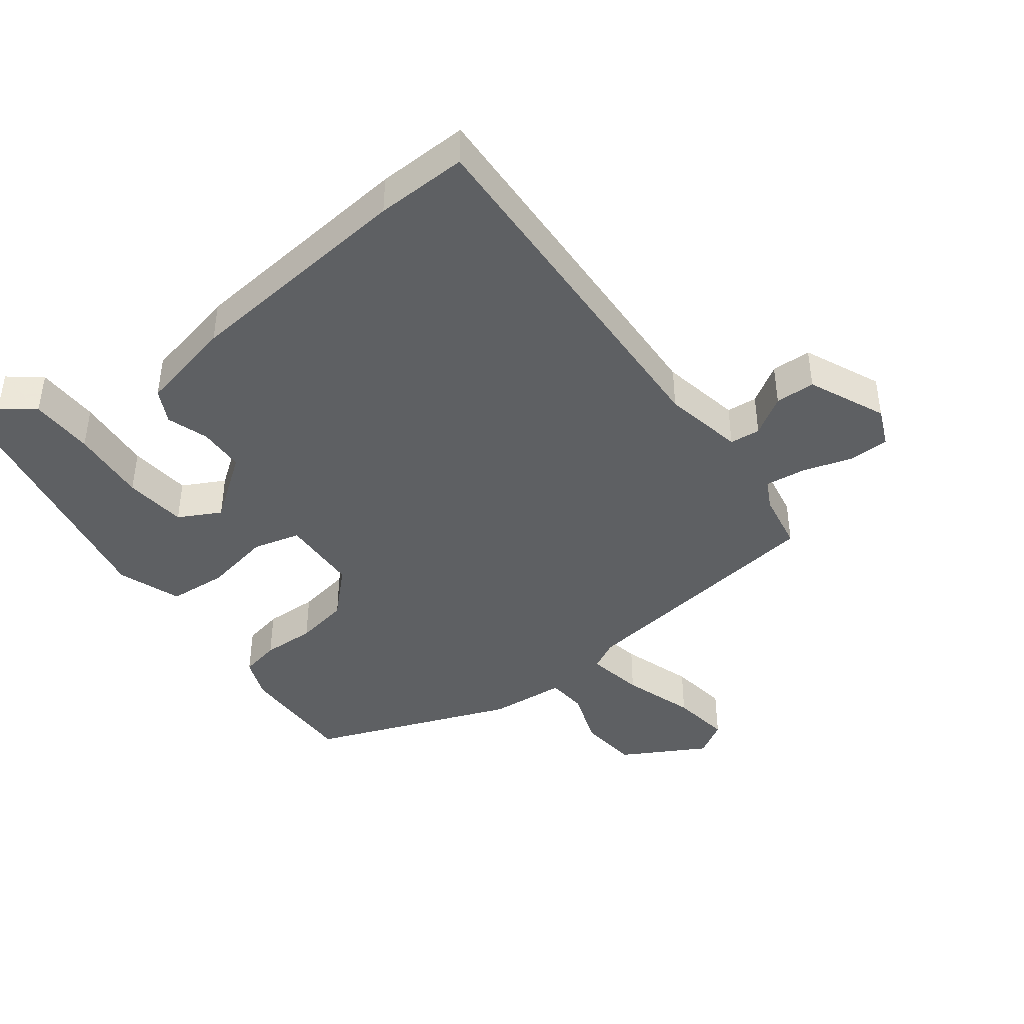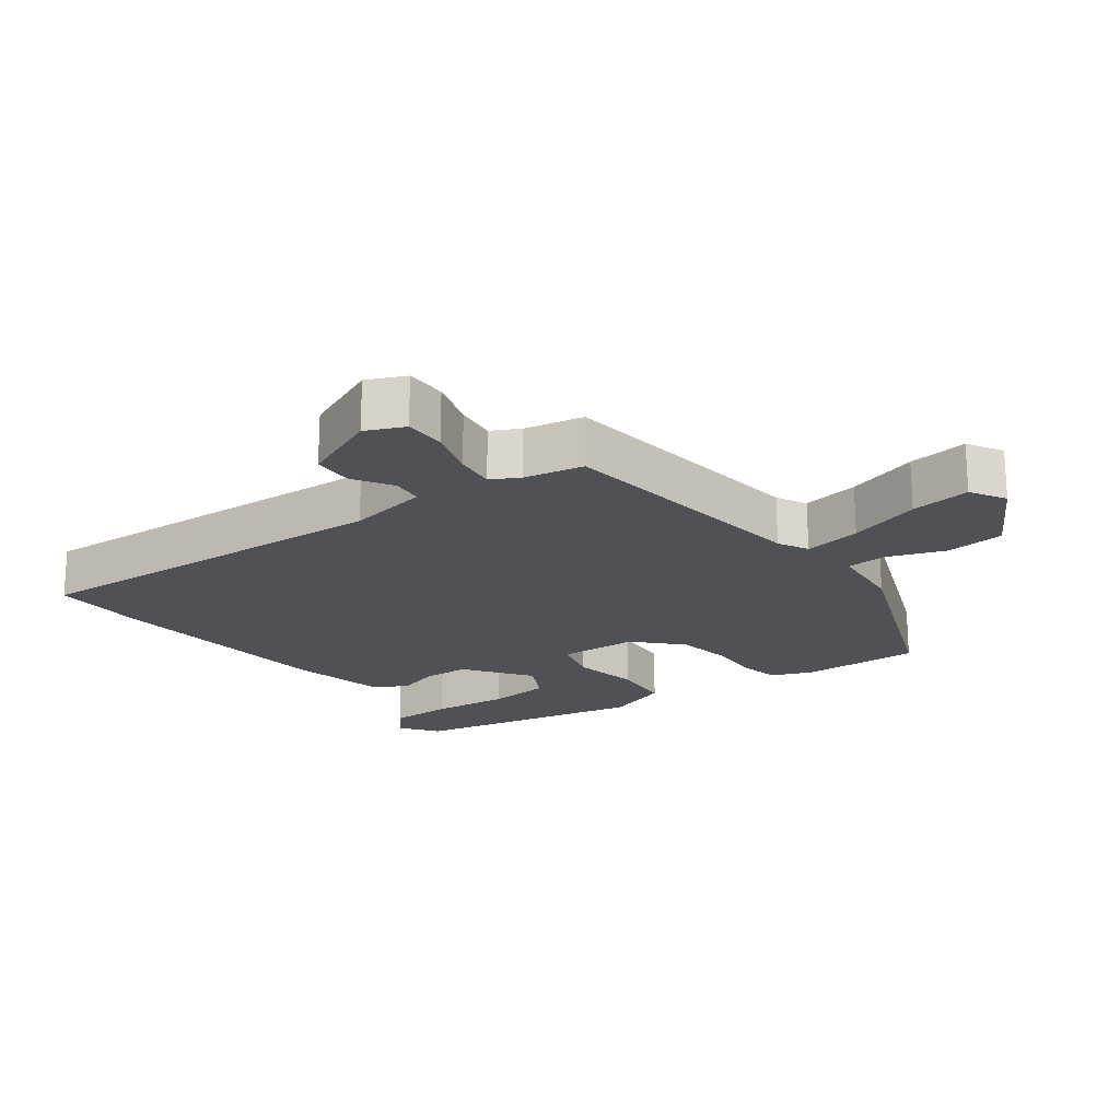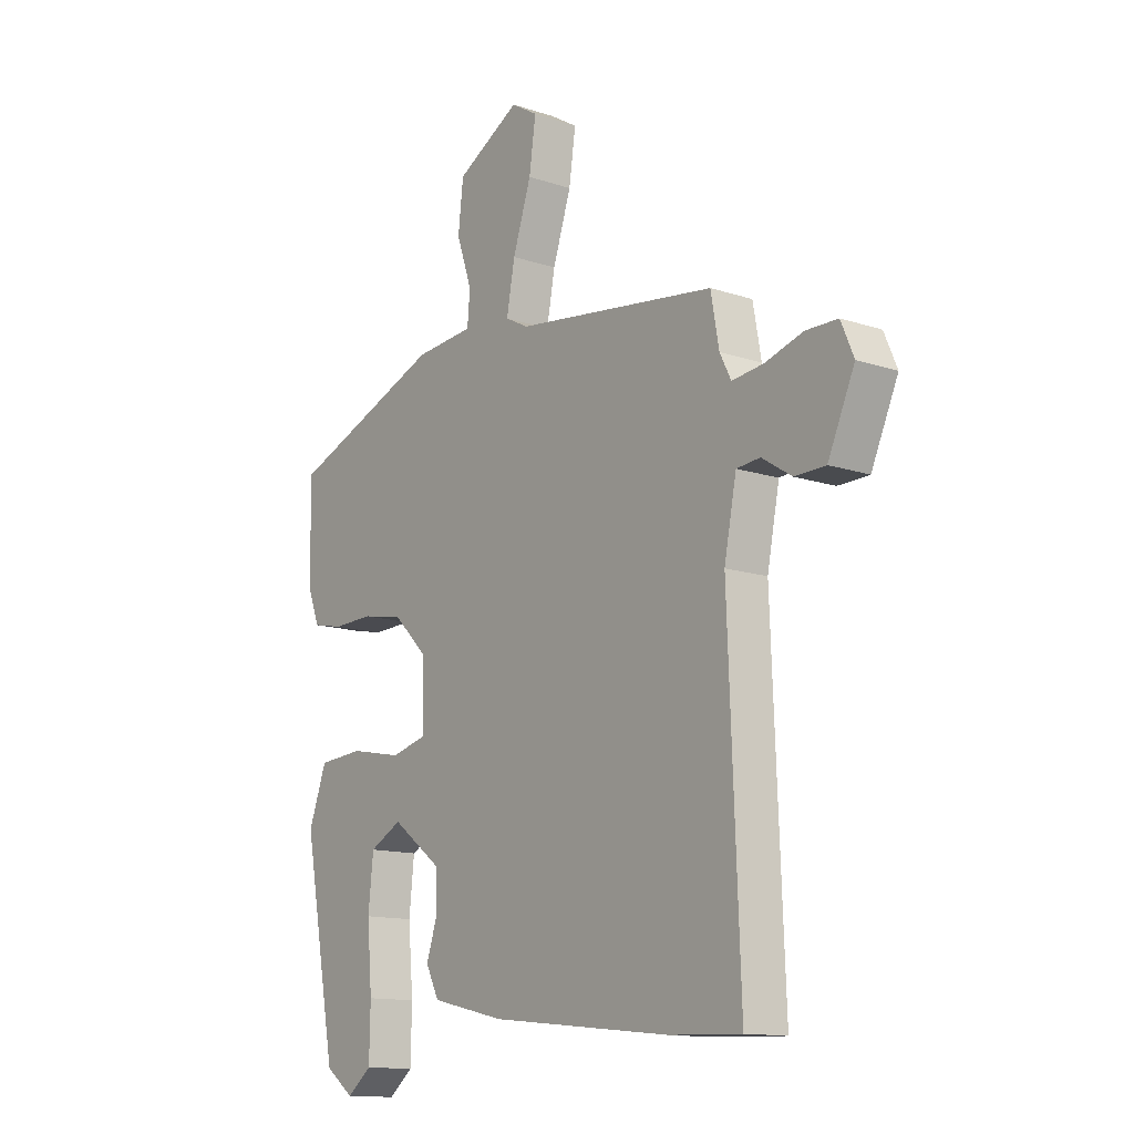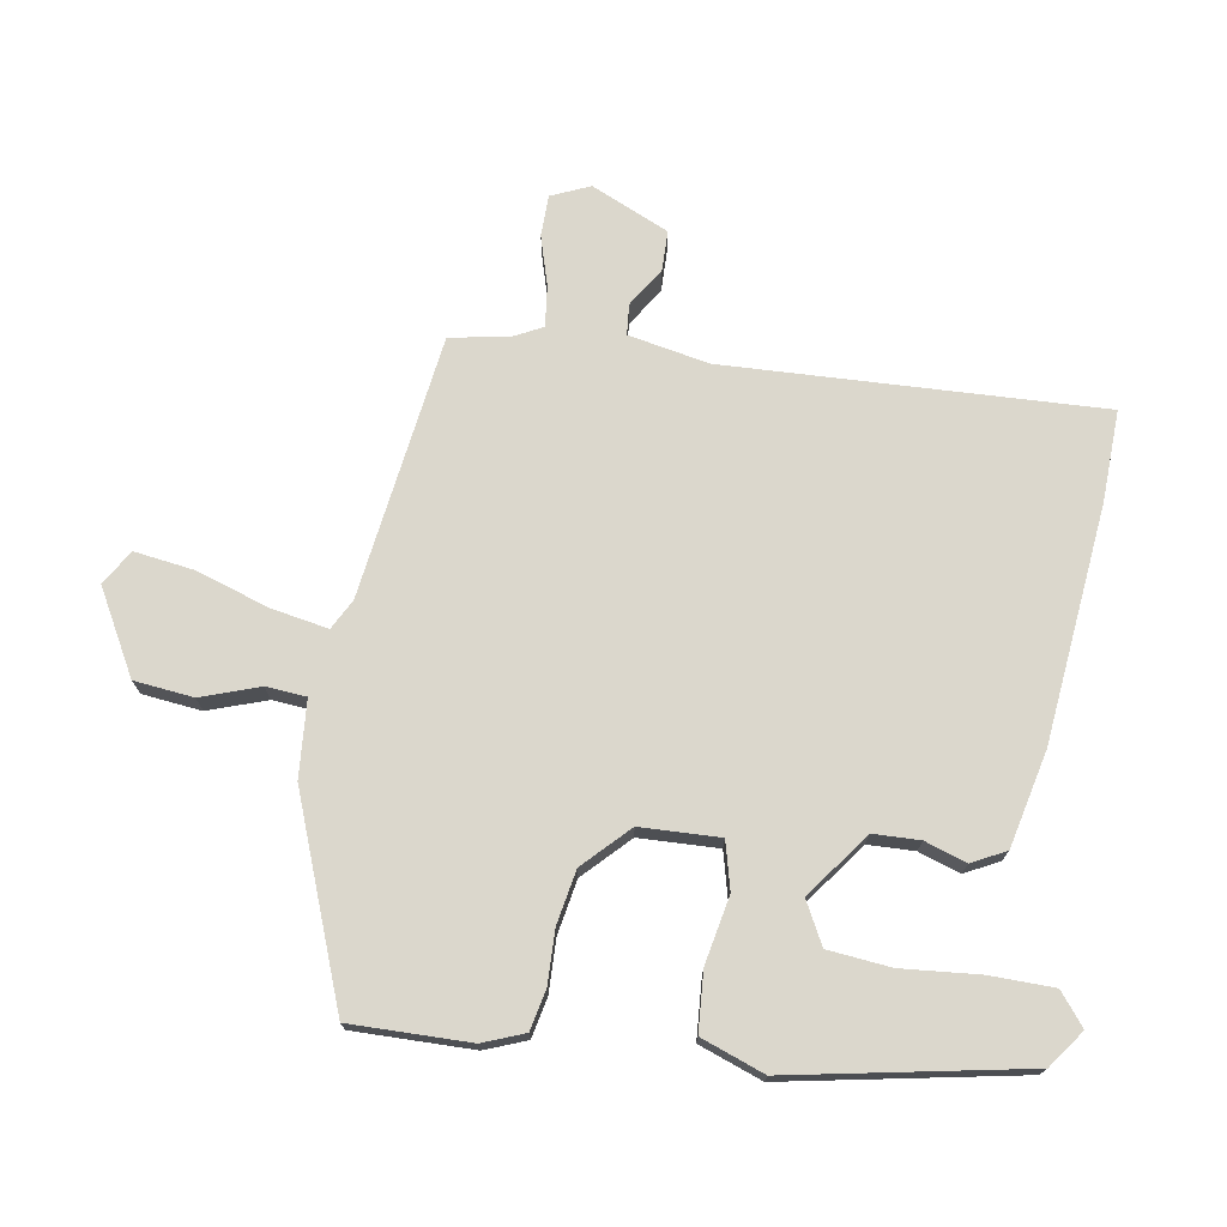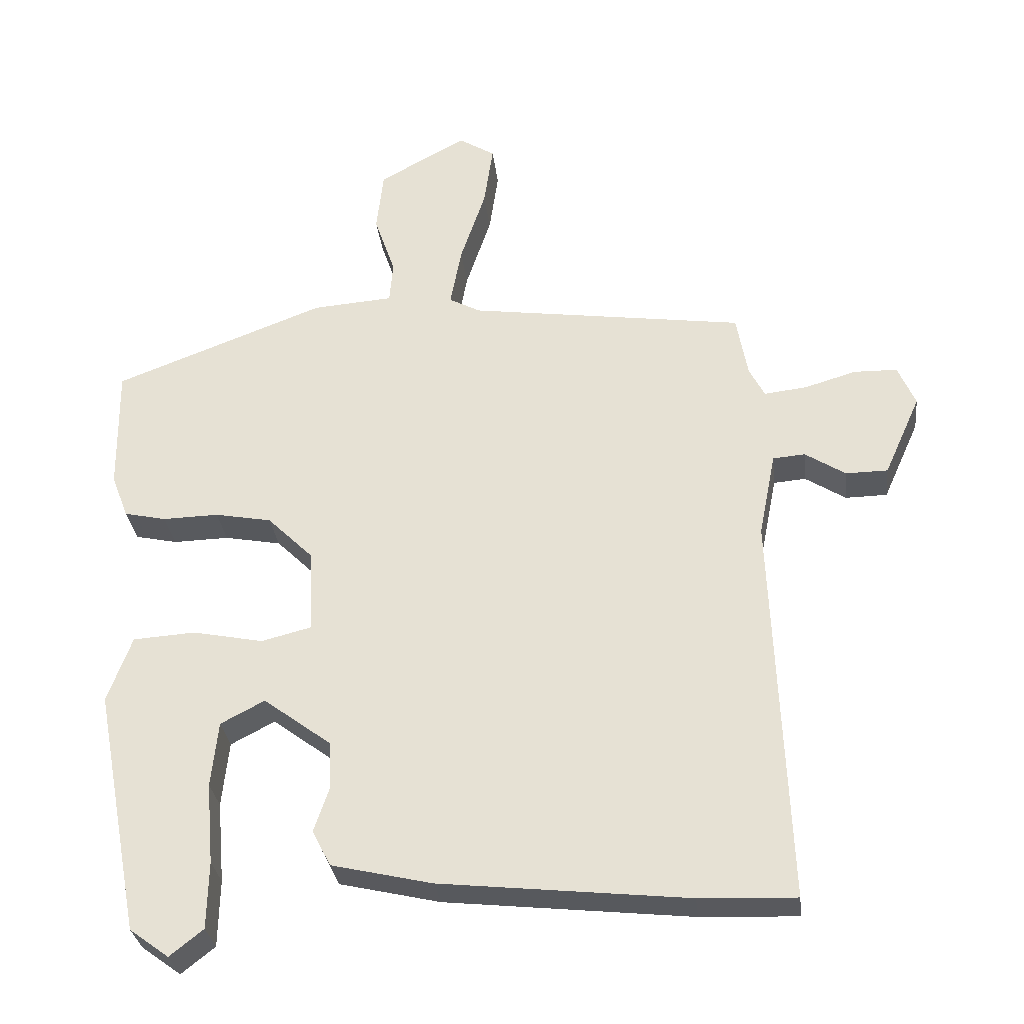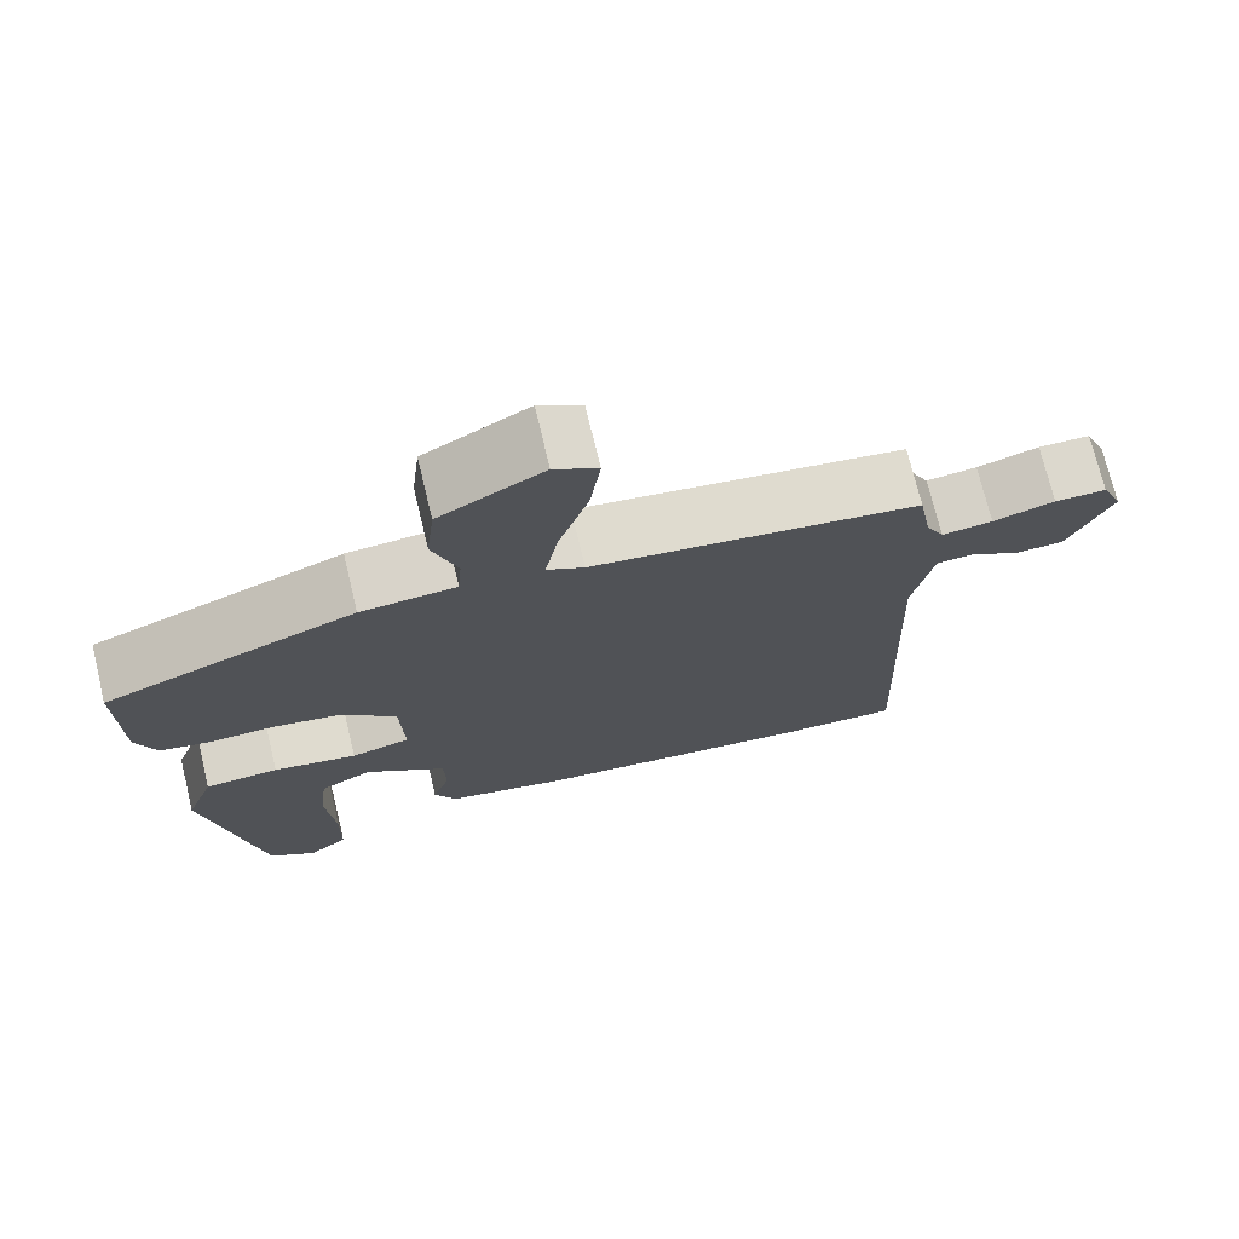
<metadata>
{"format":"obj","ext":"obj","renderer":"f3d","projection":"perspective","resolution":1024,"background":"white","views":[{"elev":-42.5,"azim":-143.2,"up":"+Y"},{"elev":-20.1,"azim":-54.2,"up":"+Y"},{"elev":-13.4,"azim":-127.0,"up":"+Z"},{"elev":73.2,"azim":99.2,"up":"+Y"},{"elev":-30.4,"azim":-173.4,"up":"+Z"},{"elev":73.0,"azim":166.4,"up":"+Z"}]}
</metadata>
<code>
v -0.382 0.07 -0.496
v -0.52 0.07 -0.501
v -0.498 0.07 0.061
v -0.522 0.07 0.182
v -0.568 0.07 0.186
v -0.626 0.07 0.149
v -0.686 0.07 0.15
v -0.738 0.07 0.266
v -0.713 0.07 0.324
v -0.651 0.07 0.325
v -0.577 0.07 0.303
v -0.516 0.07 0.296
v -0.494 0.07 0.339
v -0.478 0.07 0.428
v -0.084 0.07 0.483
v -0.039 0.07 0.507
v -0.055 0.07 0.593
v -0.091 0.07 0.701
v -0.104 0.07 0.791
v -0.052 0.07 0.823
v 0.073 0.07 0.754
v 0.083 0.07 0.665
v 0.053 0.07 0.578
v 0.058 0.07 0.518
v 0.173 0.07 0.509
v 0.475 0.07 0.394
v 0.473 0.07 0.215
v 0.449 0.07 0.153
v 0.389 0.07 0.14
v 0.309 0.07 0.142
v 0.228 0.07 0.127
v 0.162 0.07 0.062
v 0.158 0.07 -0.057
v 0.229 0.07 -0.075
v 0.33 0.07 -0.055
v 0.419 0.07 -0.061
v 0.454 0.07 -0.156
v 0.388 0.07 -0.507
v 0.332 0.07 -0.548
v 0.284 0.07 -0.51
v 0.282 0.07 -0.414
v 0.292 0.07 -0.298
v 0.282 0.07 -0.204
v 0.219 0.07 -0.171
v 0.122 0.07 -0.243
v 0.12 0.07 -0.313
v 0.141 0.07 -0.375
v 0.115 0.07 -0.426
v -0.029 0.07 -0.459
v -0.382 0 -0.496
v -0.52 0 -0.501
v -0.498 0 0.061
v -0.522 0 0.182
v -0.568 0 0.186
v -0.626 0 0.149
v -0.686 0 0.15
v -0.738 0 0.266
v -0.713 0 0.324
v -0.651 0 0.325
v -0.577 0 0.303
v -0.516 0 0.296
v -0.494 0 0.339
v -0.478 0 0.428
v -0.084 0 0.483
v -0.039 0 0.507
v -0.055 0 0.593
v -0.091 0 0.701
v -0.104 0 0.791
v -0.052 0 0.823
v 0.073 0 0.754
v 0.083 0 0.665
v 0.053 0 0.578
v 0.058 0 0.518
v 0.173 0 0.509
v 0.475 0 0.394
v 0.473 0 0.215
v 0.449 0 0.153
v 0.389 0 0.14
v 0.309 0 0.142
v 0.228 0 0.127
v 0.162 0 0.062
v 0.158 0 -0.057
v 0.229 0 -0.075
v 0.33 0 -0.055
v 0.419 0 -0.061
v 0.454 0 -0.156
v 0.388 0 -0.507
v 0.332 0 -0.548
v 0.284 0 -0.51
v 0.282 0 -0.414
v 0.292 0 -0.298
v 0.282 0 -0.204
v 0.219 0 -0.171
v 0.122 0 -0.243
v 0.12 0 -0.313
v 0.141 0 -0.375
v 0.115 0 -0.426
v -0.029 0 -0.459
f 46 47 48 49
f 45 46 49 1
f 44 45 1 2
f 39 40 41 42
f 39 42 43
f 38 39 43
f 37 38 43
f 34 35 36 37
f 33 34 37 43
f 27 28 29 30
f 27 30 31
f 24 25 26 27
f 24 27 31
f 20 21 22 23
f 20 23 24
f 17 18 19 20
f 16 17 20 24
f 15 16 24 31
f 13 14 15 31
f 8 9 10 11
f 8 11 12
f 5 6 7 8
f 4 5 8 12
f 3 4 12 13
f 44 2 3
f 33 43 44
f 33 44 3 13
f 32 33 13
f 13 31 32
f 98 97 96 95
f 50 98 95 94
f 51 50 94 93
f 91 90 89 88
f 92 91 88
f 92 88 87
f 92 87 86
f 86 85 84 83
f 92 86 83 82
f 79 78 77 76
f 80 79 76
f 76 75 74 73
f 80 76 73
f 72 71 70 69
f 73 72 69
f 69 68 67 66
f 73 69 66 65
f 80 73 65 64
f 80 64 63 62
f 60 59 58 57
f 61 60 57
f 57 56 55 54
f 61 57 54 53
f 62 61 53 52
f 52 51 93
f 93 92 82
f 62 52 93 82
f 62 82 81
f 81 80 62
f 1 50 51 2
f 2 51 52 3
f 3 52 53 4
f 4 53 54 5
f 5 54 55 6
f 6 55 56 7
f 7 56 57 8
f 8 57 58 9
f 9 58 59 10
f 10 59 60 11
f 11 60 61 12
f 12 61 62 13
f 13 62 63 14
f 14 63 64 15
f 15 64 65 16
f 16 65 66 17
f 17 66 67 18
f 18 67 68 19
f 19 68 69 20
f 20 69 70 21
f 21 70 71 22
f 22 71 72 23
f 23 72 73 24
f 24 73 74 25
f 25 74 75 26
f 26 75 76 27
f 27 76 77 28
f 28 77 78 29
f 29 78 79 30
f 30 79 80 31
f 31 80 81 32
f 32 81 82 33
f 33 82 83 34
f 34 83 84 35
f 35 84 85 36
f 36 85 86 37
f 37 86 87 38
f 38 87 88 39
f 39 88 89 40
f 40 89 90 41
f 41 90 91 42
f 42 91 92 43
f 43 92 93 44
f 44 93 94 45
f 45 94 95 46
f 46 95 96 47
f 47 96 97 48
f 48 97 98 49
f 49 98 50 1

</code>
